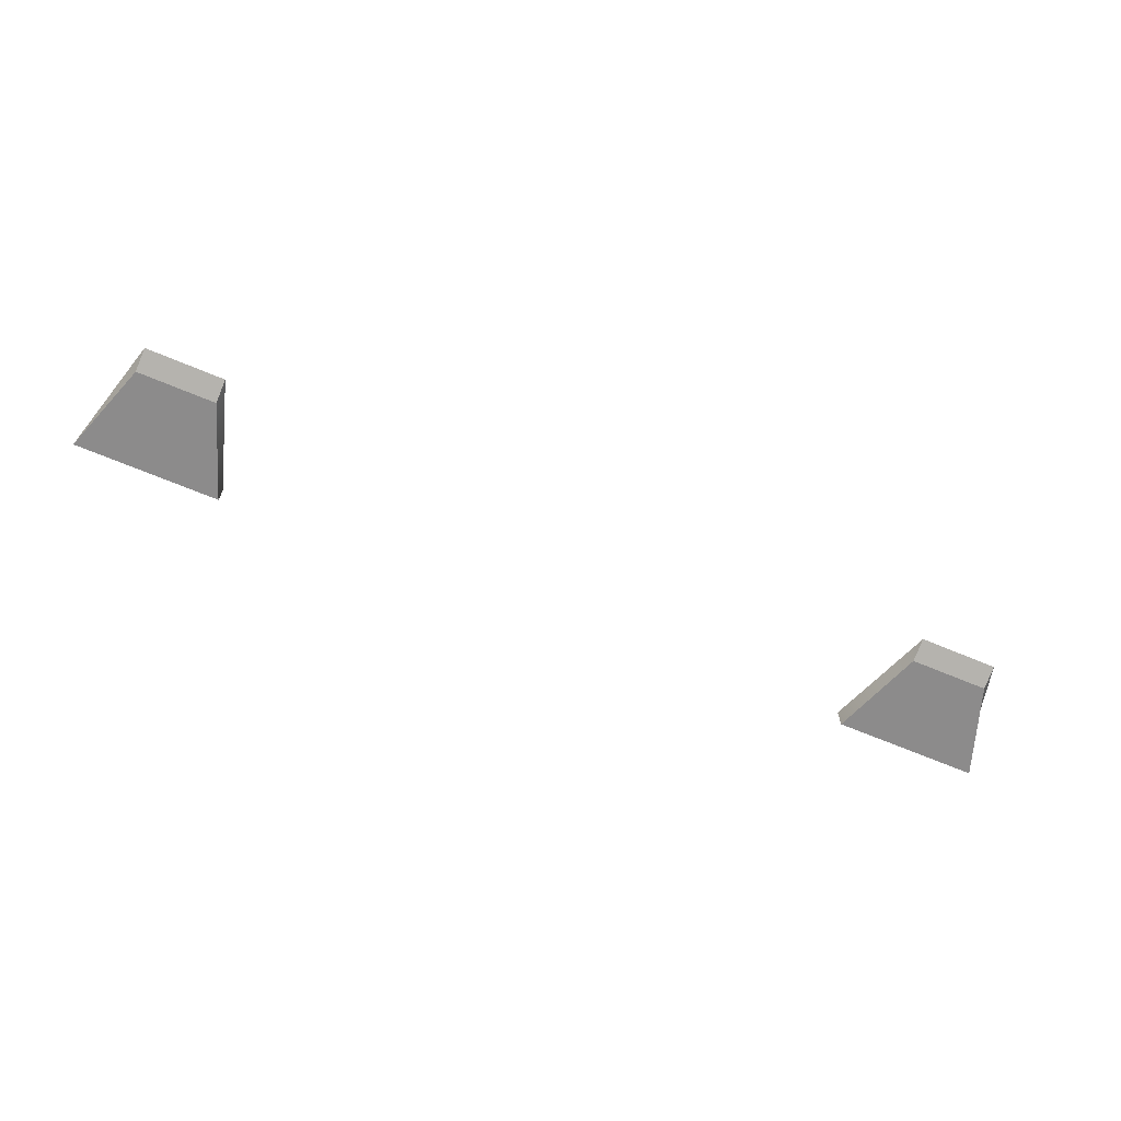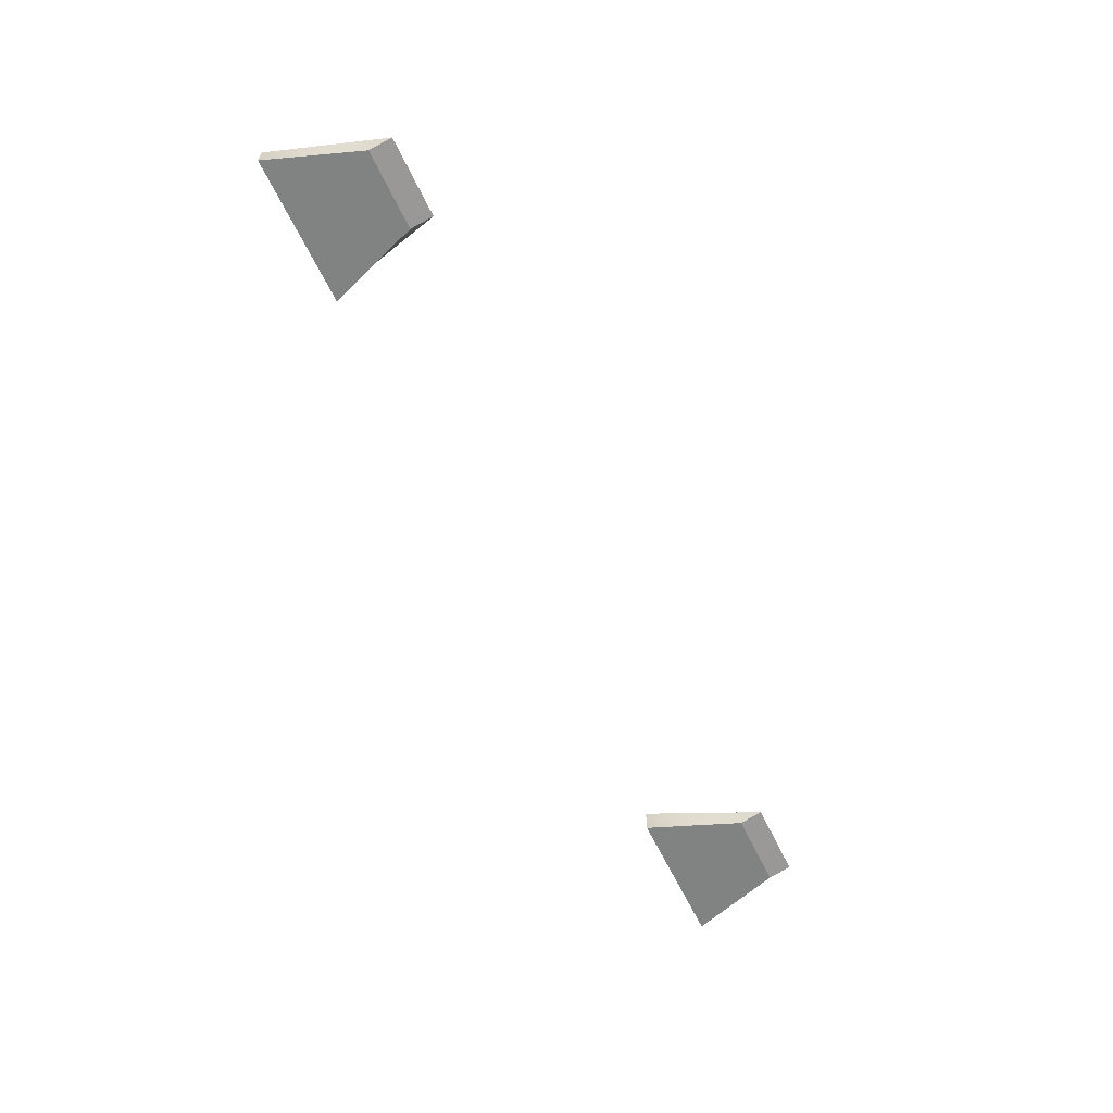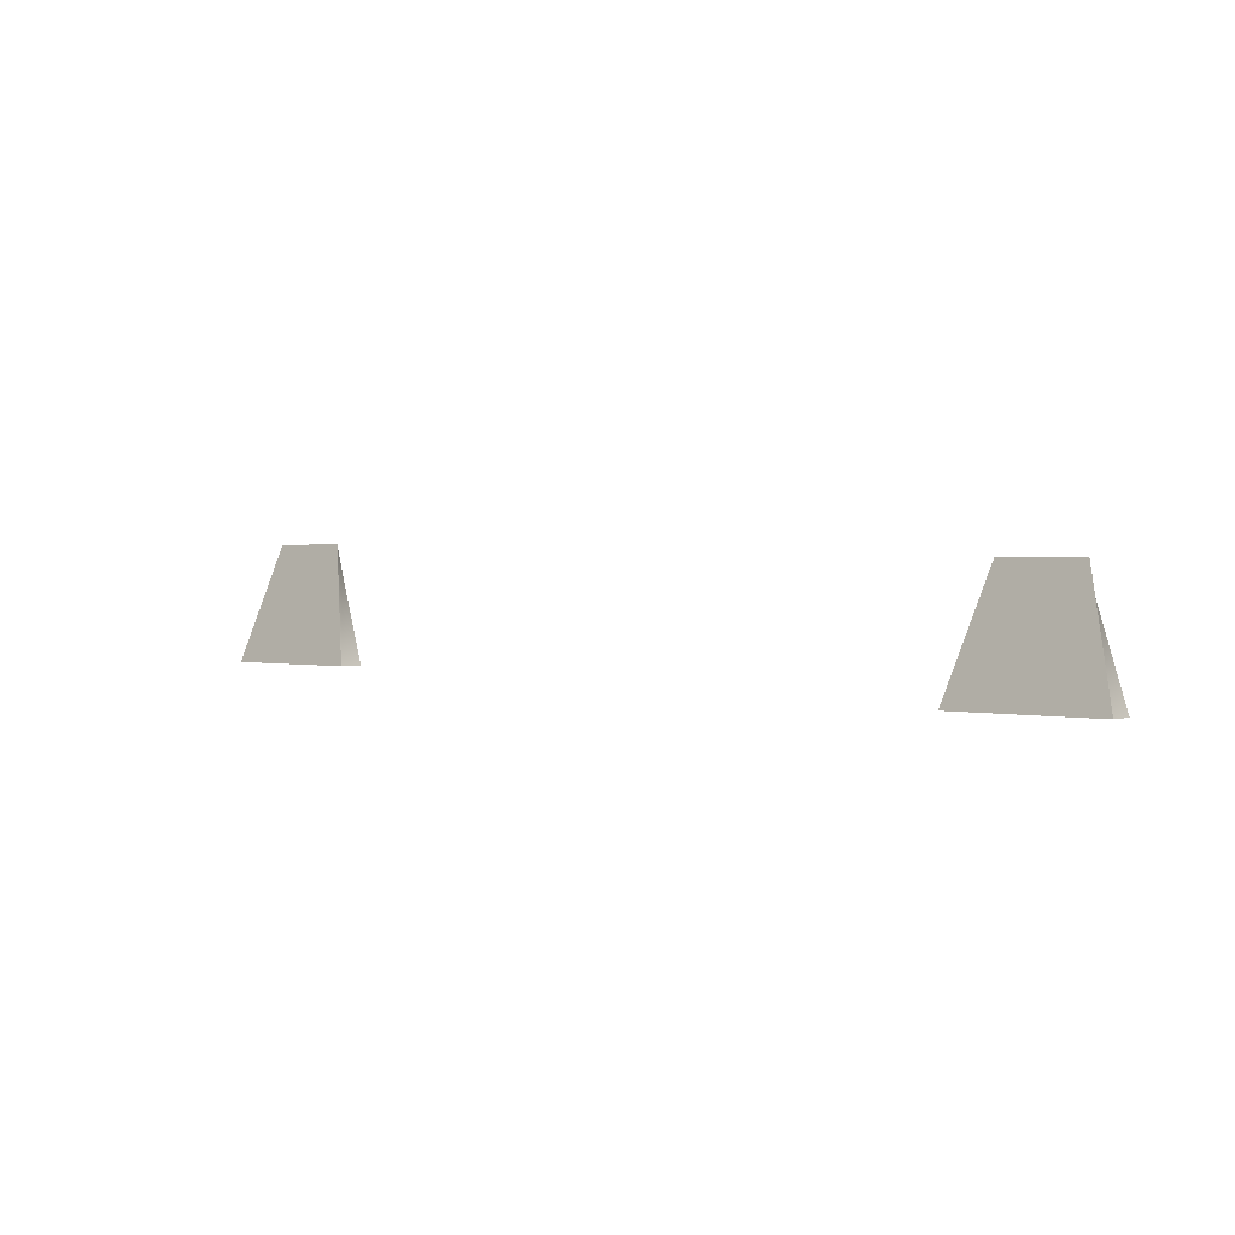
<metadata>
{"format":"obj","ext":"obj","renderer":"f3d","projection":"perspective","resolution":1024,"background":"white","views":[{"elev":-67.5,"azim":-22.8,"up":"+Y"},{"elev":-62.6,"azim":-64.4,"up":"+Y"},{"elev":1.4,"azim":-140.5,"up":"+Z"}]}
</metadata>
<code>
g default
v 48.44 3.527 23.37
v 49.23 3.527 23.37
v 48.44 3.581 23.6
v 49.23 3.581 23.6
v 48.11 3.842 22.44
v 49.55 3.842 22.44
v 48.11 3.586 22.44
v 49.55 3.586 22.44
v 56.41 3.527 23.51
v 57.2 3.527 23.51
v 56.41 3.581 23.74
v 57.2 3.581 23.74
v 56.08 3.842 22.58
v 57.52 3.842 22.58
v 56.08 3.586 22.58
v 57.52 3.586 22.58
g KitchenTaps
f 1 2 3
f 3 2 4
f 3 4 5
f 5 4 6
f 7 8 1
f 1 8 2
f 8 6 2
f 2 6 4
f 7 1 5
f 5 1 3
f 9 10 11
f 11 10 12
f 11 12 13
f 13 12 14
f 15 16 9
f 9 16 10
f 16 14 10
f 10 14 12
f 15 9 13
f 13 9 11

</code>
